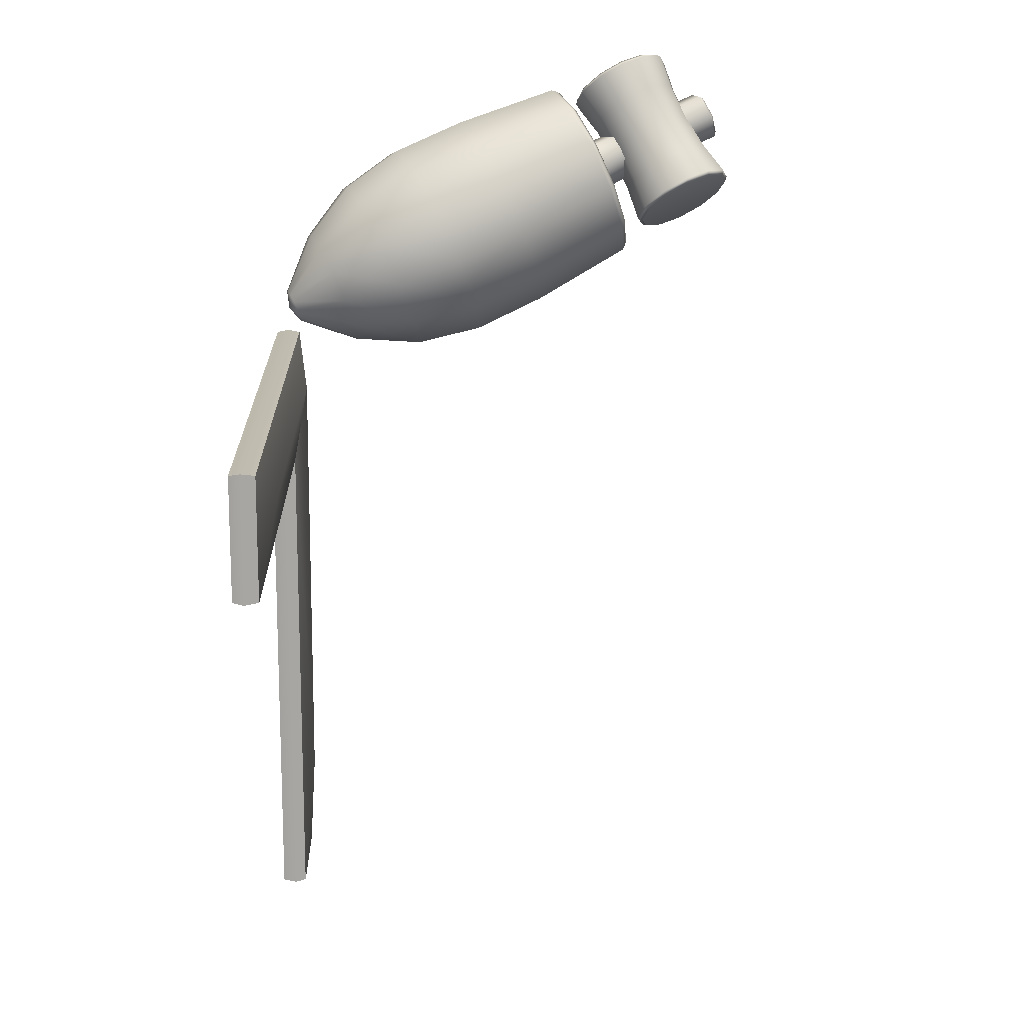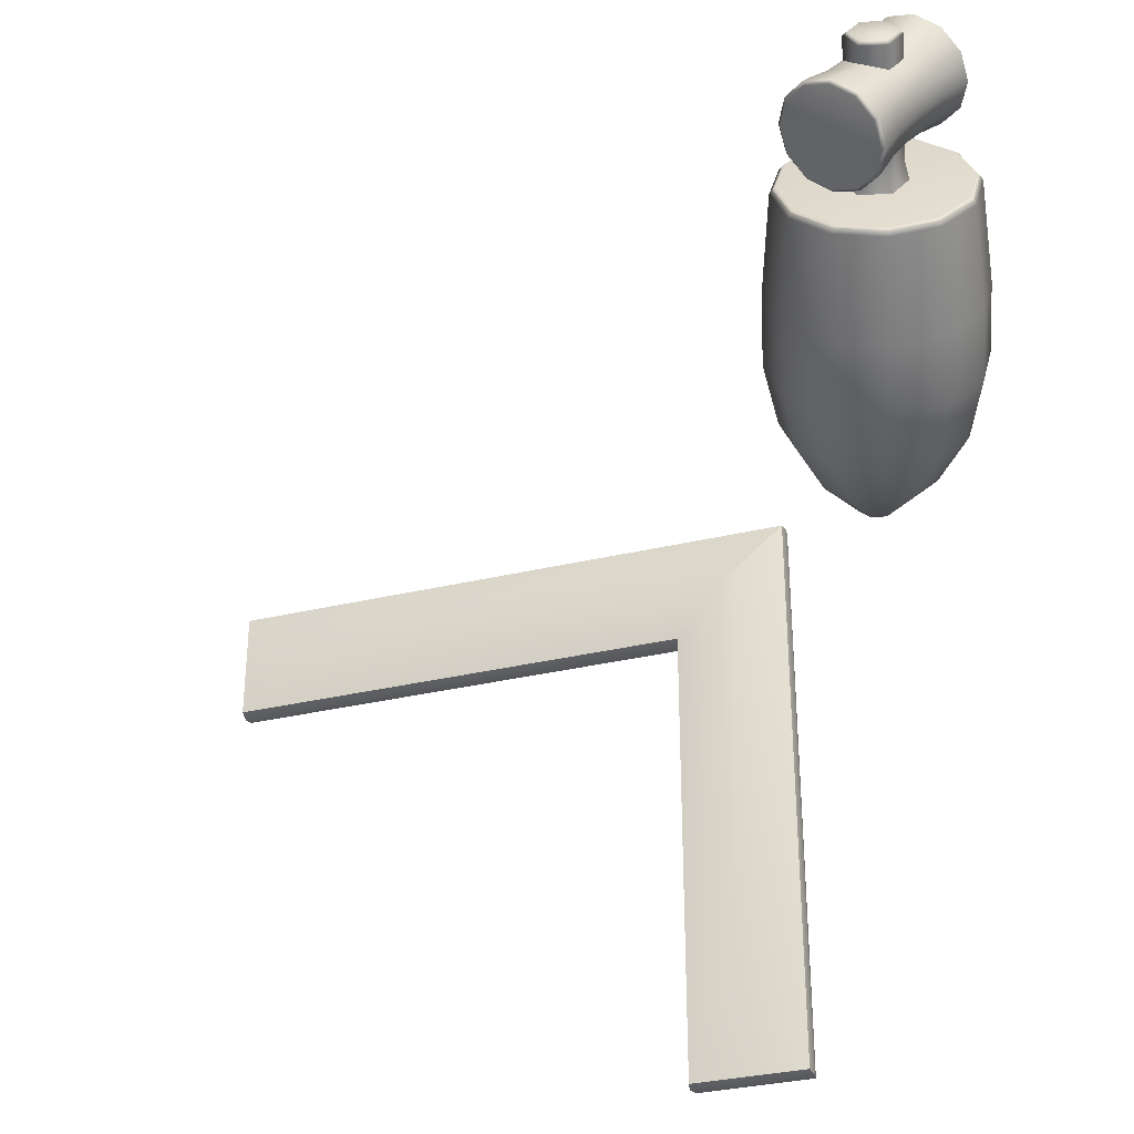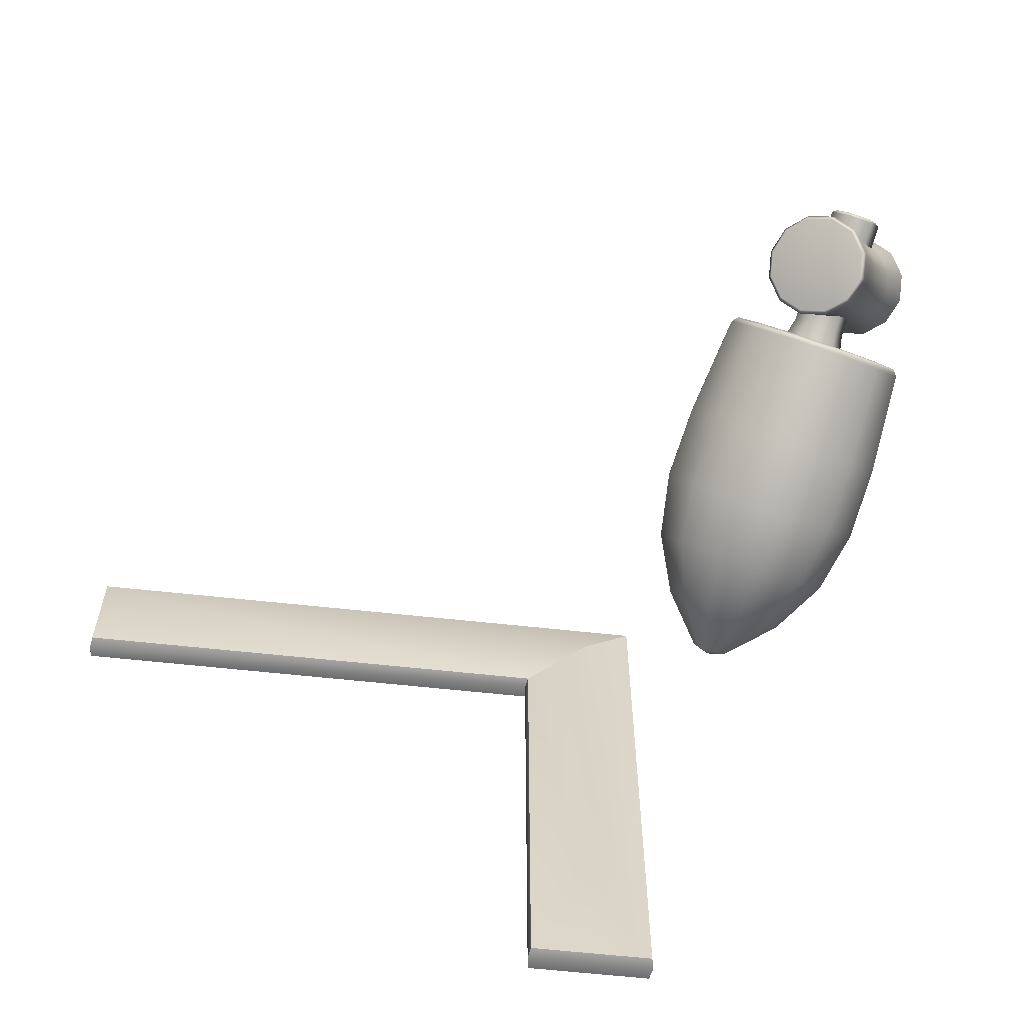
<metadata>
{"format":"obj","ext":"obj","renderer":"f3d","projection":"perspective","resolution":1024,"background":"white","views":[{"elev":16.1,"azim":88.9,"up":"+Z"},{"elev":-33.0,"azim":-161.8,"up":"+Z"},{"elev":-62.4,"azim":173.7,"up":"+Z"}]}
</metadata>
<code>
o model_3124
v 0.04306 0.6788 -0.008548
v 0.009353 0.6876 -0.02306
v -0.01853 0.6636 0.02523
v 0.01656 0.6545 0.04034
v 0.07202 0.6548 -0.005354
v 0.04671 0.6296 0.04366
v 0.08848 0.6221 -0.01433
v 0.06384 0.5955 0.03432
v 0.08803 0.5894 -0.03307
v 0.06337 0.5614 0.01481
v 0.07078 0.5654 -0.05656
v 0.04541 0.5364 -0.00964
v 0.04136 0.5566 -0.0785
v 0.01479 0.5273 -0.03247
v 0.007654 0.5654 -0.093
v 0.04136 0.5566 -0.0785
v 0.01479 0.5273 -0.03247
v -0.0203 0.5364 -0.04758
v -0.02131 0.5894 -0.0962
v -0.05045 0.5614 -0.0509
v -0.03777 0.6221 -0.08722
v -0.06758 0.5955 -0.04156
v -0.03731 0.6548 -0.06848
v -0.0671 0.6296 -0.02205
v -0.02007 0.6788 -0.04499
v -0.04915 0.6545 0.0024
v 0.07101 0.7077 -0.05397
v 0.03592 0.7169 -0.06908
v 0.1012 0.6828 -0.05065
v 0.1183 0.6487 -0.05999
v 0.1178 0.6146 -0.0795
v 0.09986 0.5897 -0.104
v 0.06924 0.5805 -0.1268
v 0.03415 0.5897 -0.1419
v 0.06924 0.5805 -0.1268
v 0.004005 0.6146 -0.1452
v -0.01313 0.6487 -0.1359
v -0.01265 0.6828 -0.1164
v 0.0053 0.7077 -0.09191
v 0.02285 0.6346 -0.1936
v 0.02957 0.6402 -0.1949
v 0.06095 0.6142 -0.1914
v 0.05661 0.6067 -0.1899
v 0.003659 0.6728 -0.1831
v 0.01174 0.6756 -0.1851
v 0.09747 0.6047 -0.1757
v 0.09591 0.5965 -0.173
v 0.09591 0.5965 -0.173
v 0.09747 0.6047 -0.1757
v 0.1293 0.6142 -0.1519
v 0.1302 0.6067 -0.1474
v 0.148 0.6402 -0.1265
v 0.1503 0.6346 -0.12
v 0.1485 0.6756 -0.1062
v 0.1508 0.6728 -0.09817
v 0.1307 0.7111 -0.09644
v 0.1316 0.711 -0.0877
v 0.09931 0.7371 -0.0999
v 0.09789 0.7389 -0.09143
v 0.06279 0.7466 -0.1156
v 0.05859 0.7492 -0.1083
v 0.03092 0.7371 -0.1394
v 0.0243 0.7389 -0.1339
v 0.01223 0.7111 -0.1648
v 0.00419 0.711 -0.1613
v -0.07998 0.5331 -0.005115
v -0.08094 0.5332 -0.01385
v -0.04717 0.5053 -0.01013
v -0.0486 0.5071 -0.001654
v -0.09781 0.5685 0.004612
v -0.1001 0.5714 -0.003383
v -0.007879 0.495 0.006789
v -0.01208 0.4976 0.01407
v -0.01208 0.4976 0.01407
v -0.007879 0.495 0.006789
v 0.02642 0.5053 0.03236
v 0.01979 0.5071 0.03783
v 0.04652 0.5332 0.05974
v 0.03848 0.5331 0.06328
v 0.04705 0.5714 0.08159
v 0.03897 0.5685 0.08359
v 0.02787 0.6095 0.09206
v 0.02114 0.604 0.09331
v -0.005898 0.6375 0.08833
v -0.01024 0.63 0.08985
v -0.04519 0.6477 0.07142
v -0.04676 0.6395 0.07413
v -0.07949 0.6375 0.04585
v -0.07863 0.63 0.05037
v -0.09959 0.6095 0.01847
v -0.09732 0.604 0.02492
v 0.06095 0.6142 -0.1914
v 0.02957 0.6402 -0.1949
v 0.07884 0.6744 -0.1434
v 0.09747 0.6047 -0.1757
v 0.1293 0.6142 -0.1519
v 0.148 0.6402 -0.1265
v 0.1485 0.6756 -0.1062
v 0.1307 0.7111 -0.09644
v 0.09931 0.7371 -0.0999
v 0.06279 0.7466 -0.1156
v 0.03092 0.7371 -0.1394
v 0.01223 0.7111 -0.1648
v 0.01174 0.6756 -0.1851
v -0.07998 0.5331 -0.005115
v -0.0486 0.5071 -0.001654
v -0.02813 0.5698 0.04187
v -0.01208 0.4976 0.01407
v 0.01979 0.5071 0.03783
v 0.03848 0.5331 0.06328
v 0.03897 0.5685 0.08359
v 0.02114 0.604 0.09331
v -0.01024 0.63 0.08985
v -0.04676 0.6395 0.07413
v -0.07863 0.63 0.05037
v -0.09732 0.604 0.02492
v -0.09781 0.5685 0.004612
v -0.01825 0.7218 -0.04633
v -0.0159 0.7252 -0.03875
v 0.01852 0.7329 -0.0372
v 0.02272 0.731 -0.04448
v -0.03713 0.7034 -0.01362
v -0.03176 0.7097 -0.01127
v -0.03176 0.7097 -0.01127
v -0.01505 0.6941 0.02094
v -0.01321 0.7019 0.01776
v -0.01321 0.7019 0.01776
v 0.02592 0.7034 0.02279
v 0.0212 0.7097 0.01931
v 0.0212 0.7097 0.01931
v 0.04481 0.7218 -0.009925
v 0.03707 0.7252 -0.008169
v 0.03707 0.7252 -0.008169
v 0.02272 0.731 -0.04448
v 0.01852 0.7329 -0.0372
v 0.02364 0.549 -0.1203
v 0.004384 0.5302 -0.08695
v -0.001093 0.5561 -0.07604
v 0.01779 0.5745 -0.1088
v 0.0269 0.5208 -0.05171
v 0.02099 0.5469 -0.04148
v 0.06867 0.5302 -0.04983
v 0.06196 0.5561 -0.03963
v 0.08792 0.549 -0.08318
v 0.08085 0.5745 -0.07235
v 0.06541 0.5584 -0.1184
v 0.05877 0.5837 -0.1069
v 0.06541 0.5584 -0.1184
v 0.05877 0.5837 -0.1069
v -0.0159 0.7252 -0.03875
v -0.03176 0.7097 -0.01127
v 0.002653 0.7174 -0.009719
v -0.01321 0.7019 0.01776
v 0.0212 0.7097 0.01931
v 0.03707 0.7252 -0.008169
v 0.01852 0.7329 -0.0372
v 0.004443 0.5032 -0.0981
v 0.03031 0.4924 -0.05762
v 0.0783 0.5032 -0.05546
v 0.1004 0.5248 -0.09377
v 0.07455 0.5356 -0.1343
v 0.07455 0.5356 -0.1343
v 0.02656 0.5248 -0.1364
v -0.03641 0.245 -0.2776
v -0.04647 0.2092 -0.1992
v -0.07138 0.3132 -0.1554
v -0.06138 0.3488 -0.2333
v -0.01323 0.185 -0.1229
v -0.03834 0.2892 -0.07953
v 0.02889 0.2832 -0.02593
v 0.05441 0.179 -0.06895
v 0.1383 0.1927 -0.0519
v 0.1123 0.2968 -0.008986
v 0.216 0.2225 -0.0763
v 0.1895 0.3264 -0.03324
v 0.2667 0.2604 -0.1356
v 0.2399 0.3641 -0.0922
v 0.2667 0.2604 -0.1356
v 0.2767 0.2962 -0.2139
v 0.2499 0.3997 -0.1701
v 0.2399 0.3641 -0.0922
v 0.2435 0.3203 -0.2903
v 0.2169 0.4237 -0.246
v 0.1759 0.3264 -0.3442
v 0.1496 0.4297 -0.2996
v 0.09195 0.3127 -0.3613
v 0.06622 0.4161 -0.3165
v 0.01426 0.2829 -0.3369
v -0.01102 0.3865 -0.2923
v 0.06324 0.05741 -0.2741
v 0.06911 0.0783 -0.3198
v 0.1487 0.01629 -0.318
v 0.1471 0.01037 -0.305
v 0.08263 0.04331 -0.2295
v 0.1471 0.01037 -0.305
v 0.1526 0.00639 -0.2924
v 0.1221 0.03978 -0.1981
v 0.1526 0.00639 -0.2924
v 0.1637 0.005399 -0.2834
v 0.171 0.04778 -0.1881
v 0.1637 0.005399 -0.2834
v 0.1776 0.007667 -0.2806
v 0.2163 0.06515 -0.2024
v 0.1776 0.007667 -0.2806
v 0.1905 0.01259 -0.2847
v 0.2459 0.08724 -0.237
v 0.1905 0.01259 -0.2847
v 0.1989 0.01884 -0.2945
v 0.2518 0.1081 -0.2827
v 0.2459 0.08724 -0.237
v 0.1989 0.01884 -0.2945
v 0.2005 0.02475 -0.3074
v 0.2324 0.1222 -0.3272
v 0.2005 0.02475 -0.3074
v 0.195 0.02874 -0.3201
v 0.1929 0.1258 -0.3586
v 0.195 0.02874 -0.3201
v 0.1839 0.02973 -0.329
v 0.144 0.1178 -0.3686
v 0.1839 0.02973 -0.329
v 0.17 0.02746 -0.3318
v 0.09866 0.1004 -0.3544
v 0.17 0.02746 -0.3318
v 0.1571 0.02254 -0.3278
v 0.1571 0.02254 -0.3278
v 0.1487 0.01629 -0.318
v -0.0785 0.5071 -0.1566
v -0.08704 0.4767 -0.09012
v 0.05008 0.5136 -0.09636
v -0.05883 0.4562 -0.02534
v -0.001445 0.4511 0.02041
v 0.06975 0.4627 0.03488
v 0.1357 0.488 0.01417
v 0.1787 0.5201 -0.03615
v 0.1872 0.5505 -0.1026
v 0.159 0.571 -0.1674
v 0.1016 0.5761 -0.2131
v 0.03041 0.5645 -0.2276
v -0.03551 0.5392 -0.2069
v 0.004732 0.1557 -0.307
v 0.04917 0.1889 -0.359
v 0.1173 0.2151 -0.3804
v 0.1909 0.2271 -0.3654
v 0.2502 0.2218 -0.3181
v 0.2794 0.2006 -0.2512
v 0.2705 0.1692 -0.1825
v 0.2705 0.1692 -0.1825
v 0.2261 0.1359 -0.1305
v 0.158 0.1098 -0.1091
v 0.08438 0.0978 -0.124
v 0.02506 0.1031 -0.1713
v -0.004092 0.1243 -0.2383
v -0.09356 0.4653 -0.09354
v -0.06355 0.4435 -0.02461
v -0.06108 0.4518 -0.02462
v -0.09005 0.4728 -0.09116
v -0.08447 0.4977 -0.1642
v -0.08128 0.5041 -0.1594
v -0.03873 0.5318 -0.2178
v -0.03713 0.5371 -0.2111
v 0.03141 0.5587 -0.2398
v 0.03059 0.563 -0.2324
v 0.1072 0.5711 -0.2244
v 0.1037 0.575 -0.2175
v 0.1682 0.5656 -0.1757
v 0.1627 0.5697 -0.1705
v 0.1982 0.5438 -0.1068
v 0.1916 0.5486 -0.104
v 0.1891 0.5115 -0.03611
v 0.1829 0.5174 -0.03572
v 0.1434 0.4773 0.01743
v 0.1891 0.5115 -0.03611
v 0.1829 0.5174 -0.03572
v 0.1387 0.4844 0.01597
v 0.07326 0.4504 0.03946
v 0.07099 0.4585 0.03724
v -0.002491 0.438 0.02407
v -0.002135 0.4465 0.02238
v 0.1758 0.009651 -0.3096
v 0.1758 0.009651 -0.3096
v 0.1758 0.009651 -0.3096
v 0.1758 0.009651 -0.3096
v 0.1758 0.009651 -0.3096
v 0.1758 0.009651 -0.3096
v 0.1758 0.009651 -0.3096
v 0.1758 0.009651 -0.3096
v 0.1758 0.009651 -0.3096
v 0.1758 0.009651 -0.3096
v 0.1758 0.009651 -0.3096
v 0.1758 0.009651 -0.3096
v -0.08128 0.5041 -0.1594
v -0.09005 0.4728 -0.09116
v -0.06108 0.4518 -0.02462
v -0.002135 0.4465 0.02238
v 0.07099 0.4585 0.03724
v 0.1387 0.4844 0.01597
v 0.1829 0.5174 -0.03572
v 0.1916 0.5486 -0.104
v 0.1627 0.5697 -0.1705
v 0.1037 0.575 -0.2175
v 0.03059 0.563 -0.2324
v -0.03713 0.5371 -0.2111
v 0.3168 0.0175 -0.3168
v 0.3316 0.02045 -0.3168
v 0.3198 0.035 -0.3198
v 0.3198 0.035 -0.3198
v 0.3198 0.035 -1.205
v 0.3168 0.0195 -1.208
v 0.3168 0.01446 -0.3292
v 1.208 0.0155 -0.3168
v 1.208 0.0155 -0.493
v 1.205 0.035 -0.49
v 1.205 0.035 -0.3198
v 0.49 0 -0.49
v 1.205 0 -0.49
v 1.205 0 -0.3198
v 0.3198 0 -0.3198
v 0.3198 0 -0.3198
v 0.3198 0 -1.205
v 0.49 0 -1.205
v 0.49 0 -0.49
v 0.3198 0.035 -1.205
v 0.49 0.035 -1.205
v 0.493 0.0195 -1.208
v 0.3168 0.0195 -1.208
v 0.3198 0.035 -1.205
v 0.3198 0.035 -0.3198
v 0.4149 0.04959 -1.025
v 0.49 0.035 -0.49
v 0.5092 0.02343 -0.493
v 0.493 0.0205 -0.493
v 0.493 0.0205 -0.493
v 0.493 0.01741 -0.5141
v 0.49 0.035 -0.49
v 0.49 0.035 -0.49
v 0.49 0.035 -1.205
v 1.205 0.035 -0.3198
v 1.038 0.04959 -0.3949
v 0.3198 0.035 -0.3198
v 0.49 0.035 -0.49
v 1.205 0.035 -0.49
v 0.3949 0.04974 -0.3949
v 0.3949 0.04974 -0.3949
v 1.205 0 -0.3198
v 1.205 0 -0.49
v 0.49 0 -0.49
v 0.49 0 -0.49
v 0.49 0 -1.205
v 0.3198 0 -1.205
v 0.3168 0.0175 -0.3168
v 0.3198 0 -0.3198
v 0.3198 0 -0.3198
v 1.208 0.0155 -0.493
v 1.205 0.035 -0.49
v 1.205 0 -0.49
v 0.49 0 -1.205
v 0.493 0.0195 -1.208
v 0.49 0.035 -1.205
v 0.3198 0 -1.205
v 1.205 0 -0.3198
v 1.208 0.0155 -0.3168
v 1.205 0.035 -0.3198
g surface_000
f 69 72 73
f 69 68 72
f 18 72 68
f 18 17 72
f 15 17 18
f 15 16 17
f 34 16 15
f 34 35 16
f 66 68 69
f 66 67 68
f 20 68 67
f 20 18 68
f 19 18 20
f 19 15 18
f 36 15 19
f 36 34 15
f 40 34 36
f 40 43 34
f 43 35 34
f 43 47 35
f 67 66 70
f 67 70 71
f 22 67 71
f 22 20 67
f 21 20 22
f 21 19 20
f 37 19 21
f 37 36 19
f 44 36 37
f 44 40 36
f 91 71 70
f 91 90 71
f 24 71 90
f 24 22 71
f 23 22 24
f 23 21 22
f 38 21 23
f 38 37 21
f 65 37 38
f 65 44 37
f 89 90 91
f 89 88 90
f 26 90 88
f 26 24 90
f 25 24 26
f 25 23 24
f 39 23 25
f 39 38 23
f 63 38 39
f 63 65 38
f 87 88 89
f 87 86 88
f 3 88 86
f 3 26 88
f 2 26 3
f 2 25 26
f 28 25 2
f 28 39 25
f 61 39 28
f 61 63 39
f 85 86 87
f 85 84 86
f 4 86 84
f 4 3 86
f 1 3 4
f 1 2 3
f 27 2 1
f 27 28 2
f 59 28 27
f 59 61 28
f 83 84 85
f 83 82 84
f 6 84 82
f 6 4 84
f 5 4 6
f 5 1 4
f 29 1 5
f 29 27 1
f 57 27 29
f 57 59 27
f 81 82 83
f 81 80 82
f 8 82 80
f 8 6 82
f 7 6 8
f 7 5 6
f 30 5 7
f 30 29 5
f 55 29 30
f 55 57 29
f 79 80 81
f 79 78 80
f 10 80 78
f 10 8 80
f 9 8 10
f 9 7 8
f 31 7 9
f 31 30 7
f 53 30 31
f 53 55 30
f 77 78 79
f 77 76 78
f 12 78 76
f 12 10 78
f 11 10 12
f 11 9 10
f 32 9 11
f 32 31 9
f 51 31 32
f 51 53 31
f 74 76 77
f 74 75 76
f 14 76 75
f 14 12 76
f 13 12 14
f 13 11 12
f 33 11 13
f 33 32 11
f 48 32 33
f 48 51 32
f 48 50 51
f 51 50 52
f 51 52 53
f 53 52 54
f 53 54 55
f 55 54 56
f 55 56 57
f 48 49 50
f 57 56 58
f 57 58 59
f 59 58 60
f 59 60 61
f 61 60 62
f 61 62 63
f 63 62 64
f 63 64 65
f 65 64 45
f 65 45 44
f 41 44 45
f 41 40 44
f 40 41 42
f 40 42 43
f 43 42 46
f 43 46 47
f 117 105 107
f 105 106 107
f 106 108 107
f 108 109 107
f 109 110 107
f 110 111 107
f 111 112 107
f 112 113 107
f 113 114 107
f 114 115 107
f 115 116 107
f 116 117 107
f 93 104 94
f 104 103 94
f 103 102 94
f 102 101 94
f 101 100 94
f 100 99 94
f 99 98 94
f 98 97 94
f 97 96 94
f 96 95 94
f 95 92 94
f 92 93 94
f 160 161 146
f 160 146 144
f 159 160 144
f 159 144 142
f 158 159 142
f 158 142 140
f 157 158 140
f 144 146 147
f 144 147 145
f 142 144 145
f 142 145 143
f 140 142 143
f 140 143 141
f 137 140 141
f 157 140 137
f 163 157 137
f 163 137 136
f 162 163 136
f 145 147 134
f 145 134 131
f 143 145 131
f 143 131 128
f 141 143 128
f 141 128 125
f 138 141 125
f 137 141 138
f 136 137 138
f 136 138 139
f 148 136 139
f 162 136 148
f 133 131 134
f 133 134 135
f 148 139 149
f 149 139 118
f 149 118 121
f 118 120 121
f 118 119 120
f 119 118 122
f 119 122 123
f 139 122 118
f 139 138 122
f 138 125 122
f 124 122 125
f 124 125 126
f 127 125 128
f 127 128 129
f 130 128 131
f 130 131 132
f 156 150 152
f 150 151 152
f 151 153 152
f 153 154 152
f 154 155 152
f 155 156 152
f 226 225 290
f 191 225 226
f 191 222 225
f 240 222 191
f 240 241 222
f 241 219 222
f 222 219 223
f 222 223 224
f 224 223 289
f 252 240 191
f 240 252 165
f 240 165 164
f 241 240 164
f 241 164 188
f 242 241 188
f 241 242 219
f 252 191 190
f 251 252 190
f 252 251 168
f 252 168 165
f 165 168 169
f 165 169 166
f 164 165 166
f 164 166 167
f 188 164 167
f 190 191 192
f 190 192 193
f 193 192 279
f 221 220 288
f 219 220 221
f 219 216 220
f 242 216 219
f 242 243 216
f 243 213 216
f 216 213 217
f 216 217 218
f 218 217 287
f 243 242 186
f 243 186 184
f 244 243 184
f 243 244 213
f 244 209 213
f 213 209 214
f 213 214 215
f 215 214 286
f 242 188 186
f 186 188 189
f 186 189 187
f 184 186 187
f 184 187 185
f 182 184 185
f 244 184 182
f 245 244 182
f 244 245 209
f 188 167 189
f 189 167 257
f 189 257 259
f 187 189 259
f 187 259 261
f 185 187 261
f 185 261 263
f 183 185 263
f 182 185 183
f 179 182 183
f 245 182 179
f 167 253 257
f 257 253 256
f 257 256 258
f 259 257 258
f 259 258 260
f 261 259 260
f 261 260 262
f 263 261 262
f 167 166 253
f 166 254 253
f 253 254 255
f 253 255 256
f 166 169 254
f 277 254 169
f 255 254 277
f 255 277 278
f 277 276 278
f 277 275 276
f 275 274 276
f 275 271 274
f 271 273 274
f 277 169 170
f 170 275 277
f 170 173 275
f 173 271 275
f 173 175 271
f 175 272 271
f 271 272 273
f 170 169 168
f 170 168 171
f 171 173 170
f 171 172 173
f 172 175 173
f 172 174 175
f 174 177 175
f 175 177 272
f 251 171 168
f 251 250 171
f 250 172 171
f 250 249 172
f 249 174 172
f 249 248 174
f 248 176 174
f 174 176 177
f 250 251 194
f 250 194 197
f 249 250 197
f 249 197 200
f 248 249 200
f 248 200 203
f 247 248 203
f 248 247 176
f 251 190 194
f 194 190 195
f 194 195 196
f 196 195 280
f 247 203 206
f 206 203 207
f 206 207 208
f 208 207 284
f 203 200 204
f 203 204 205
f 205 204 283
f 200 197 201
f 200 201 202
f 202 201 282
f 197 194 198
f 197 198 199
f 199 198 281
f 263 262 264
f 265 263 264
f 183 263 265
f 180 183 265
f 179 183 180
f 178 179 180
f 246 179 178
f 246 245 179
f 265 264 266
f 267 265 266
f 180 265 267
f 181 180 267
f 178 180 181
f 267 266 268
f 269 267 268
f 181 267 269
f 269 268 270
f 245 246 210
f 245 210 209
f 209 210 211
f 209 211 212
f 212 211 285
f 302 291 227
f 291 228 227
f 227 228 229
f 239 227 229
f 302 227 239
f 301 302 239
f 301 239 238
f 300 301 238
f 291 292 228
f 292 230 228
f 228 230 229
f 292 293 230
f 293 231 230
f 230 231 229
f 293 294 231
f 294 232 231
f 231 232 229
f 294 295 232
f 295 233 232
f 232 233 229
f 295 296 233
f 296 234 233
f 233 234 229
f 234 235 229
f 235 236 229
f 236 237 229
f 237 238 229
f 238 239 229
f 296 297 234
f 297 235 234
f 297 298 235
f 298 236 235
f 298 299 236
f 299 237 236
f 299 300 237
f 300 238 237
f 305 361 362
f 305 304 361
f 352 361 304
f 352 360 361
f 303 304 305
f 352 304 303
f 351 308 359
f 351 309 308
f 306 308 309
f 306 307 308
f 350 309 351
f 306 309 350
f 334 357 358
f 334 333 357
f 347 357 333
f 347 356 357
f 332 333 334
f 347 333 332
f 353 329 354
f 353 330 329
f 329 330 331
f 330 346 331
f 355 346 330
f 355 330 353
f 325 348 349
f 325 324 348
f 322 324 325
f 322 323 324
f 344 345 311
f 344 311 310
f 310 311 312
f 310 312 313
f 318 320 321
f 318 319 320
f 314 316 317
f 314 315 316
f 343 335 328
f 328 335 336
f 326 328 336
f 326 327 328
f 328 327 343
f 339 338 342
f 337 338 339
f 337 341 338
f 340 338 341
f 342 338 340

</code>
